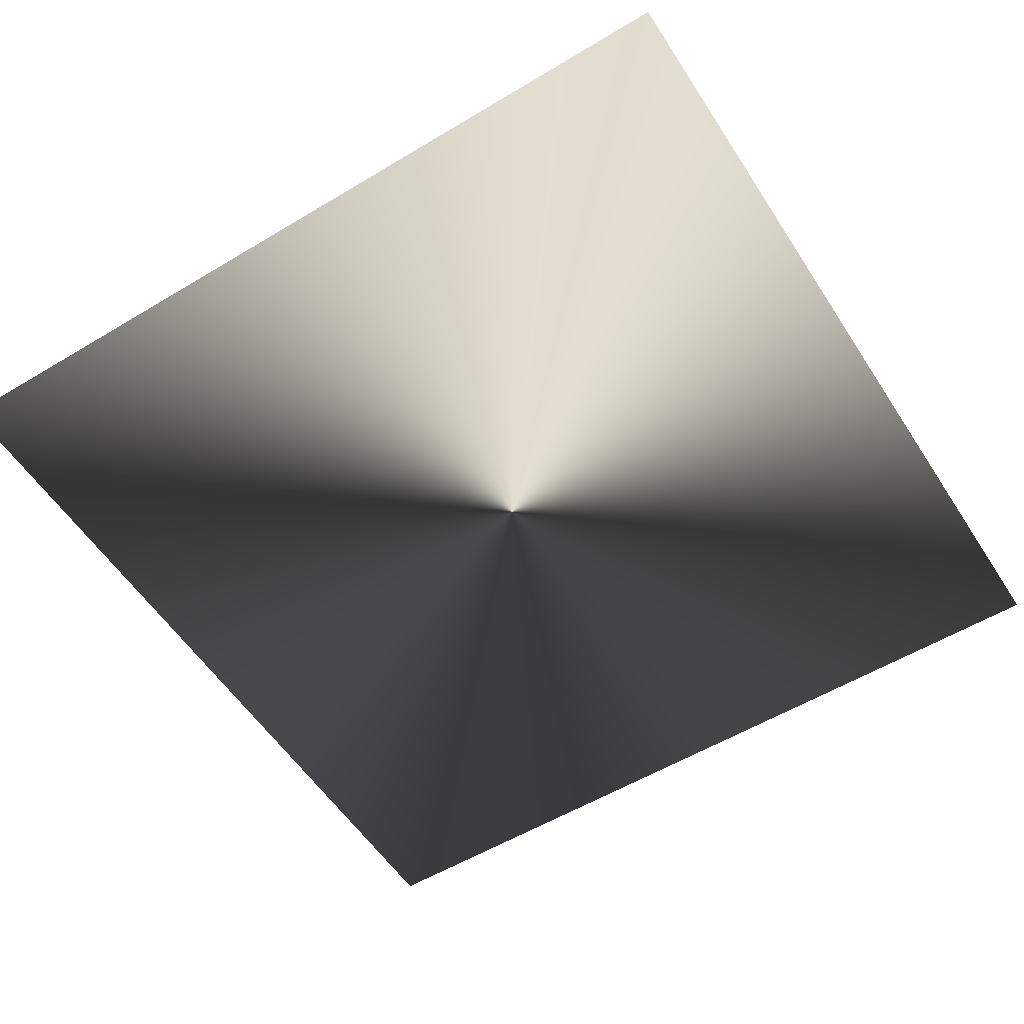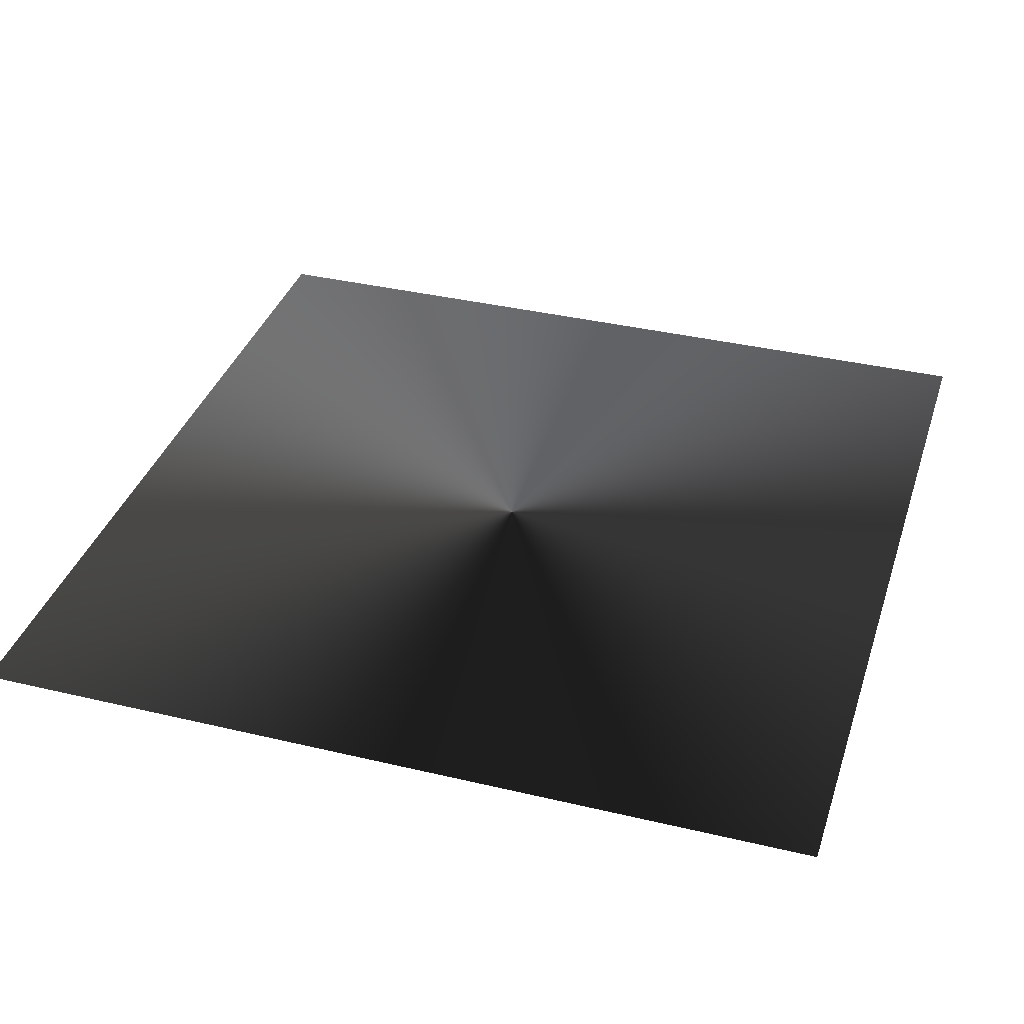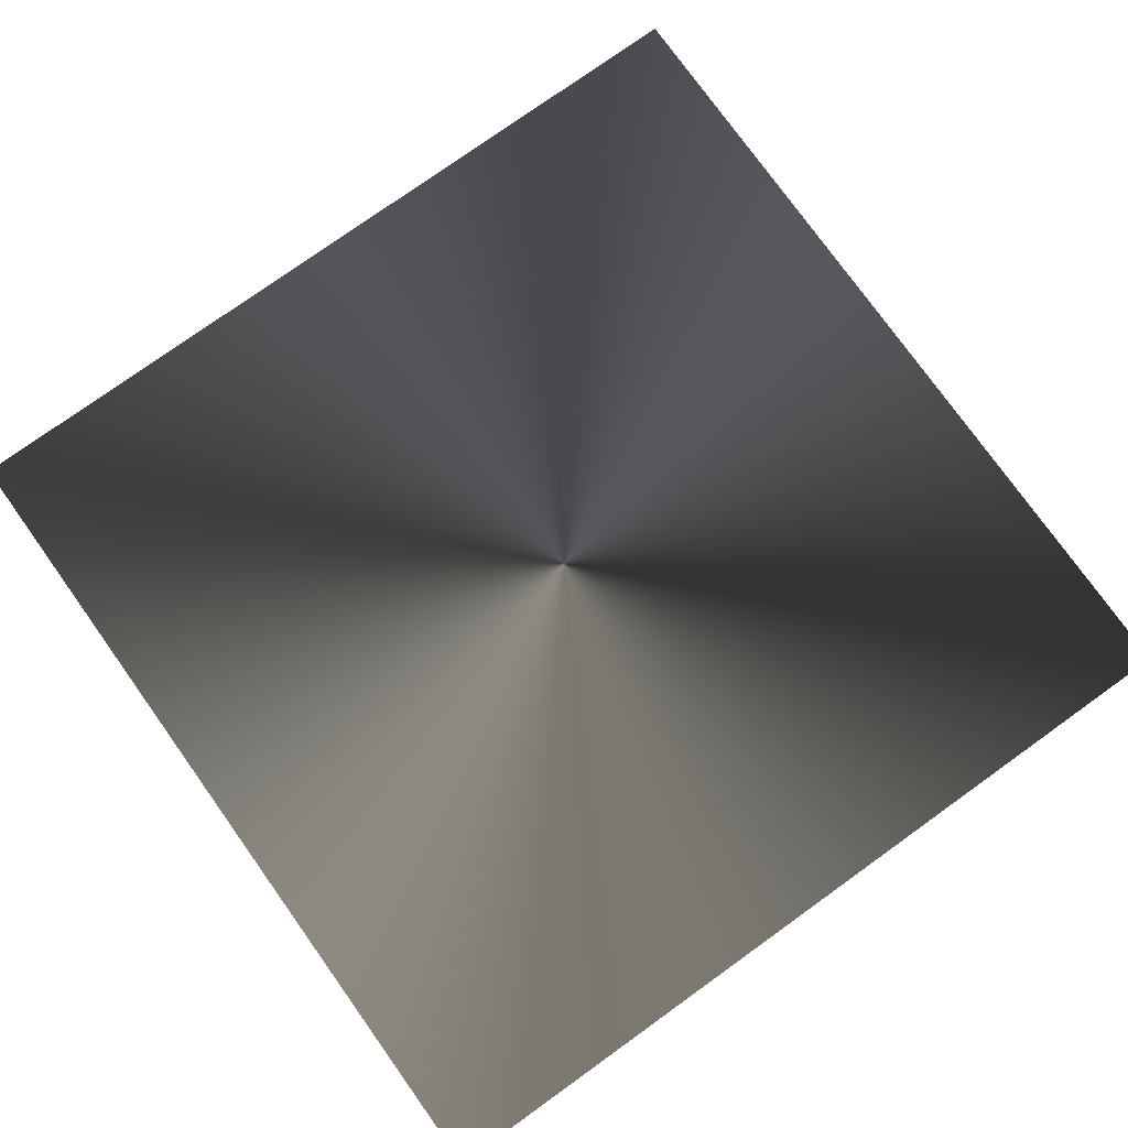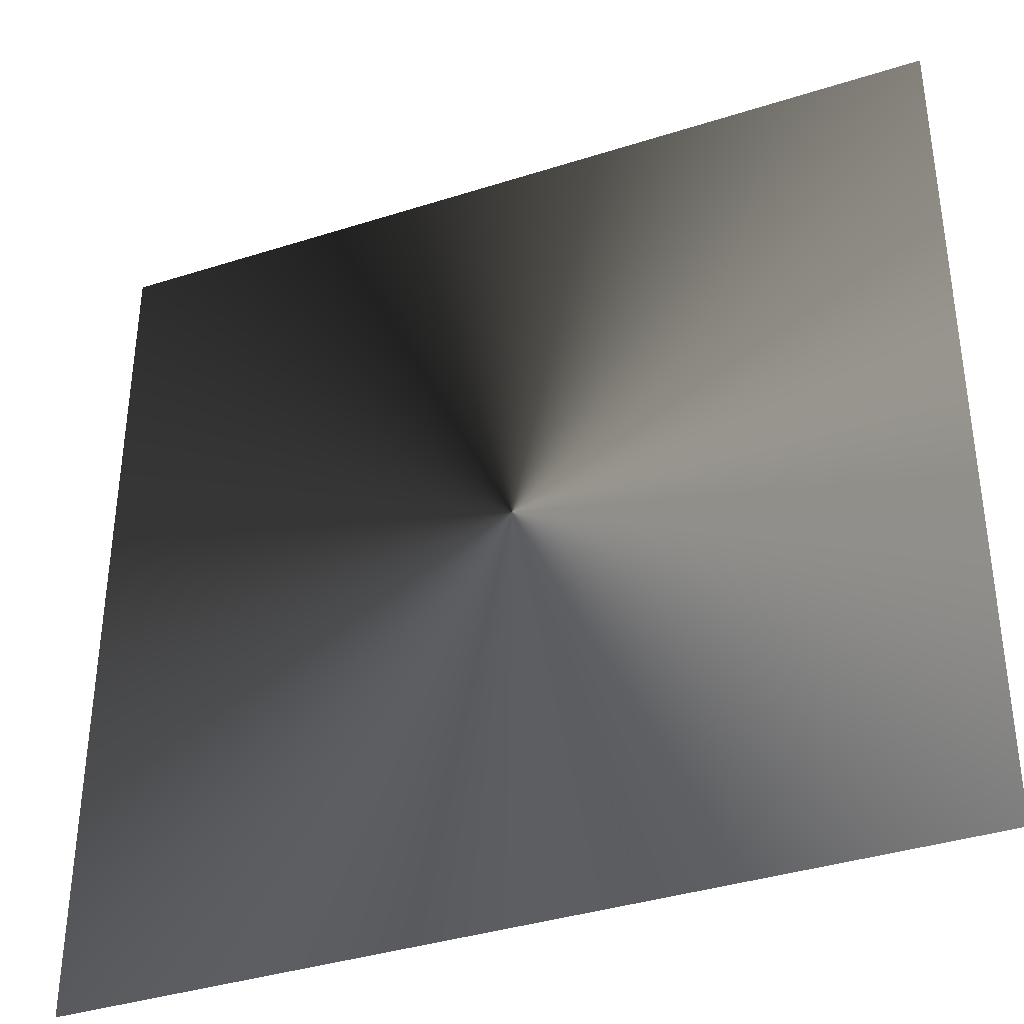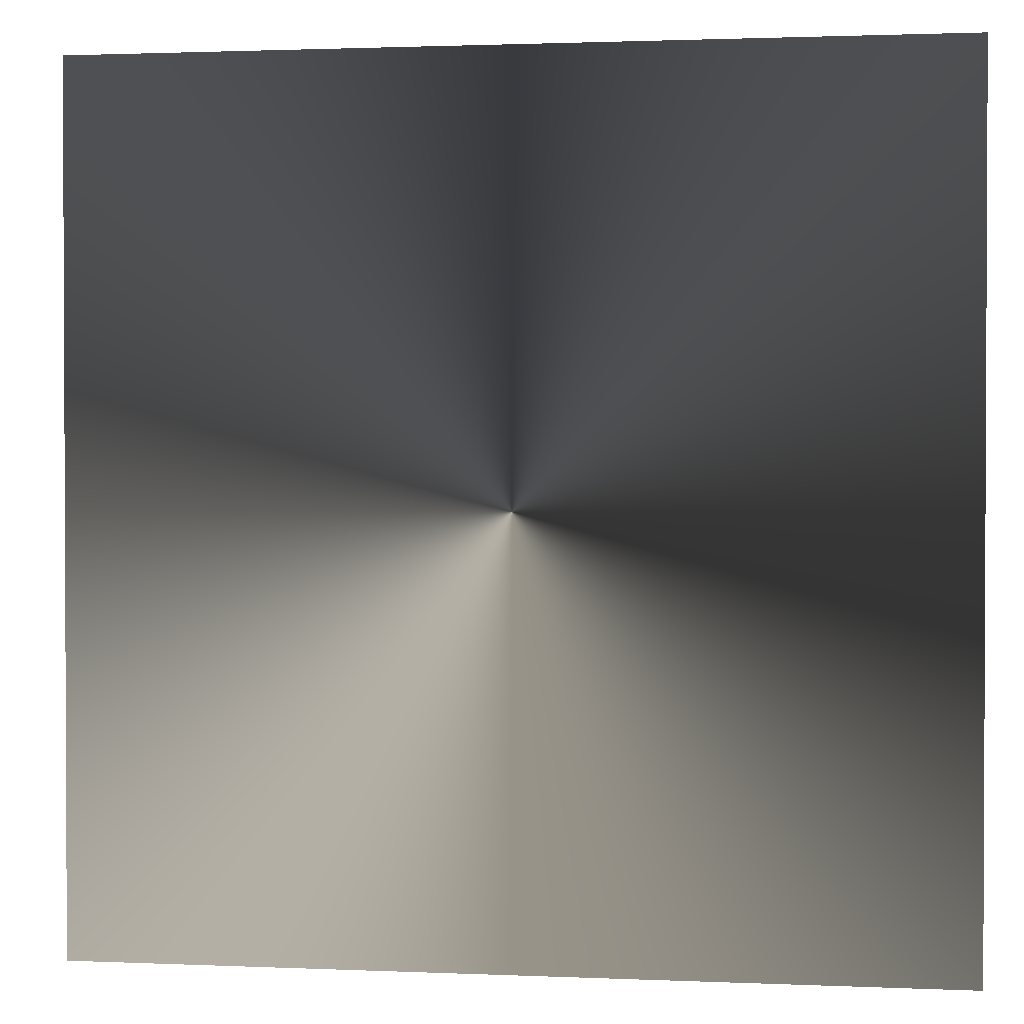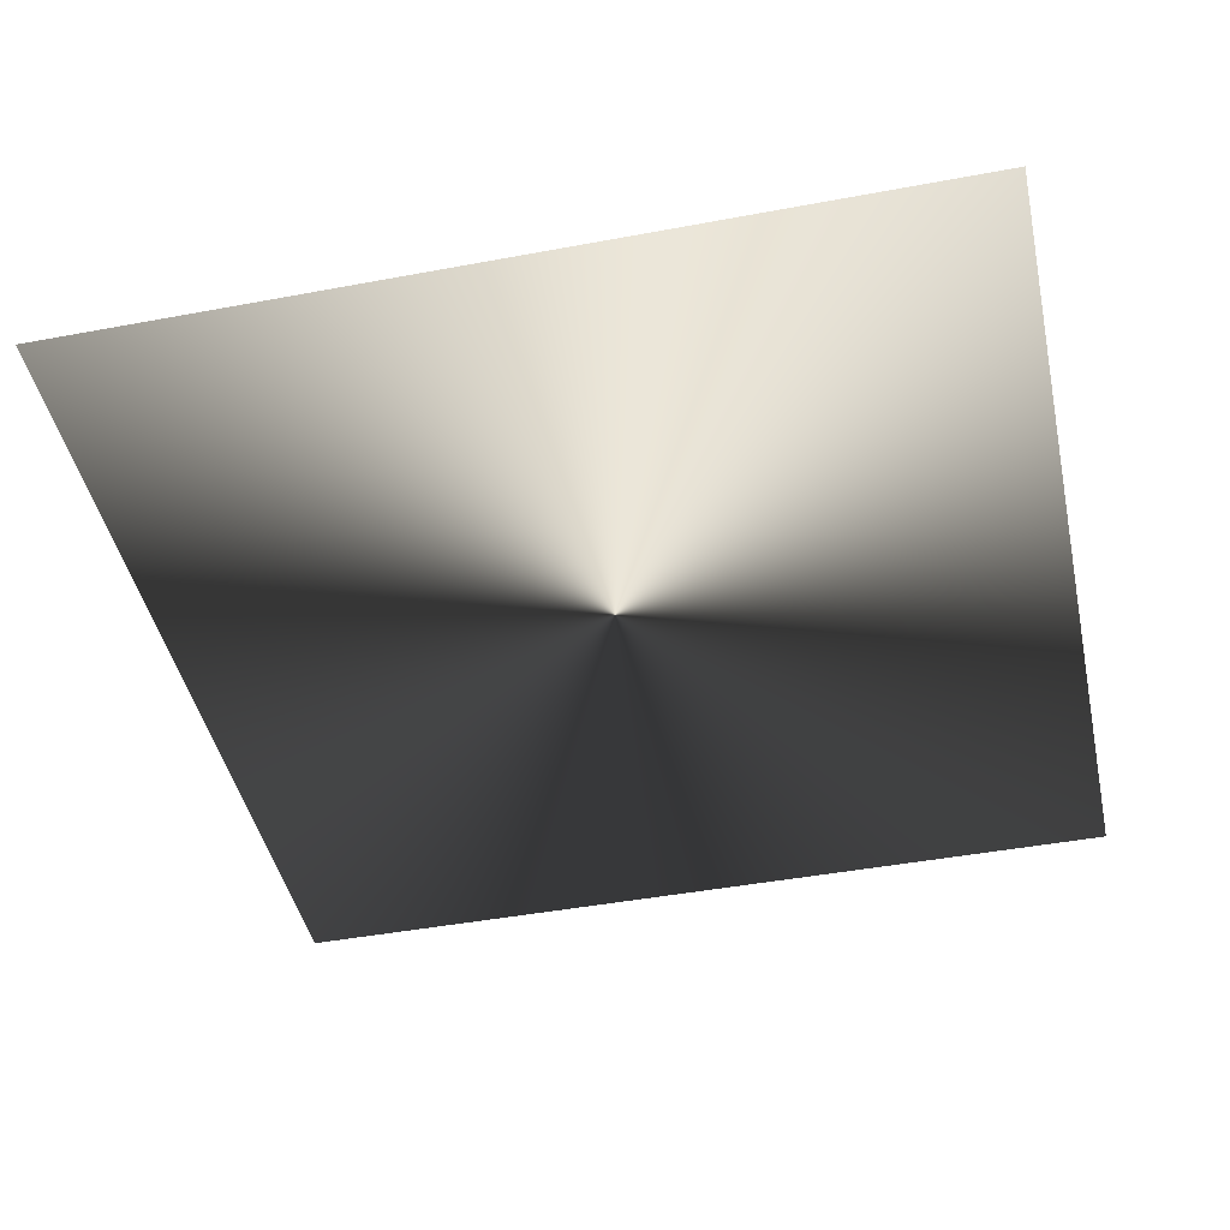
<metadata>
{"format":"obj","ext":"obj","renderer":"f3d","projection":"perspective","resolution":1024,"background":"white","views":[{"elev":-55.2,"azim":32.4,"up":"+Z"},{"elev":36.6,"azim":107.2,"up":"+Z"},{"elev":77.1,"azim":-35.6,"up":"+Z"},{"elev":-37.5,"azim":-157.7,"up":"+Y"},{"elev":1.5,"azim":9.0,"up":"+Y"},{"elev":-44.6,"azim":12.3,"up":"+Z"}]}
</metadata>
<code>
g m_dlc08_cart_lightbulbs_glow_05
v 0.3733 -0.3585 -4.578e-07
v 0.3733 0.3878 -4.578e-07
v -0.3731 0.3878 1.526e-07
v -0.3731 -0.3585 1.526e-07
g m_dlc08_cart_lightbulbs_glow_05_0
f 3 2 1
f 4 3 1

</code>
